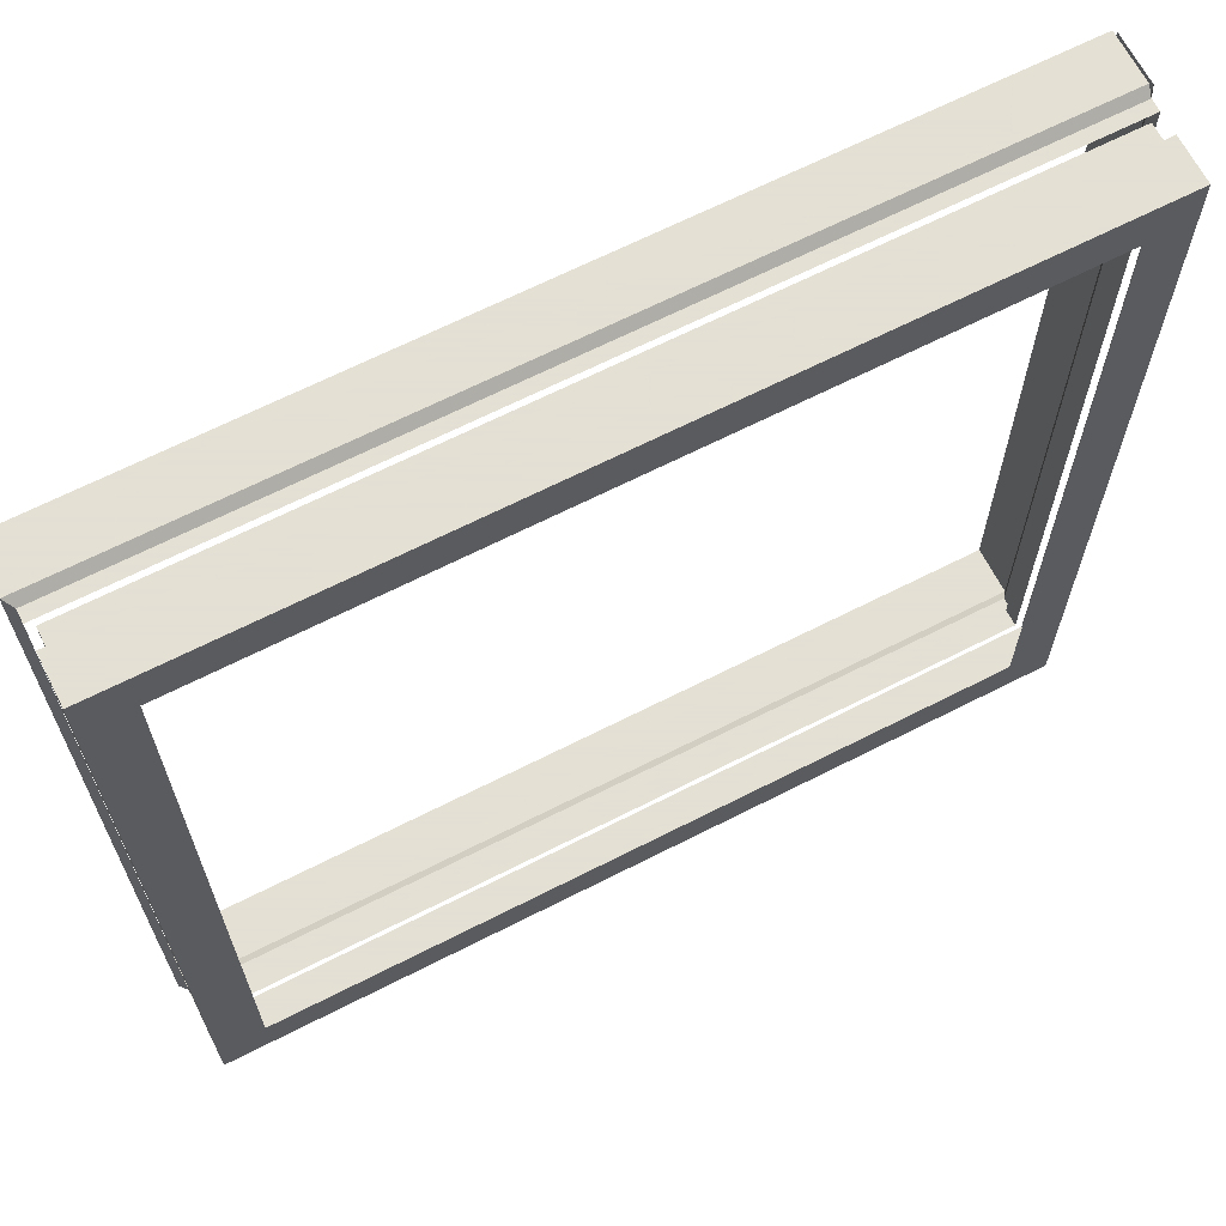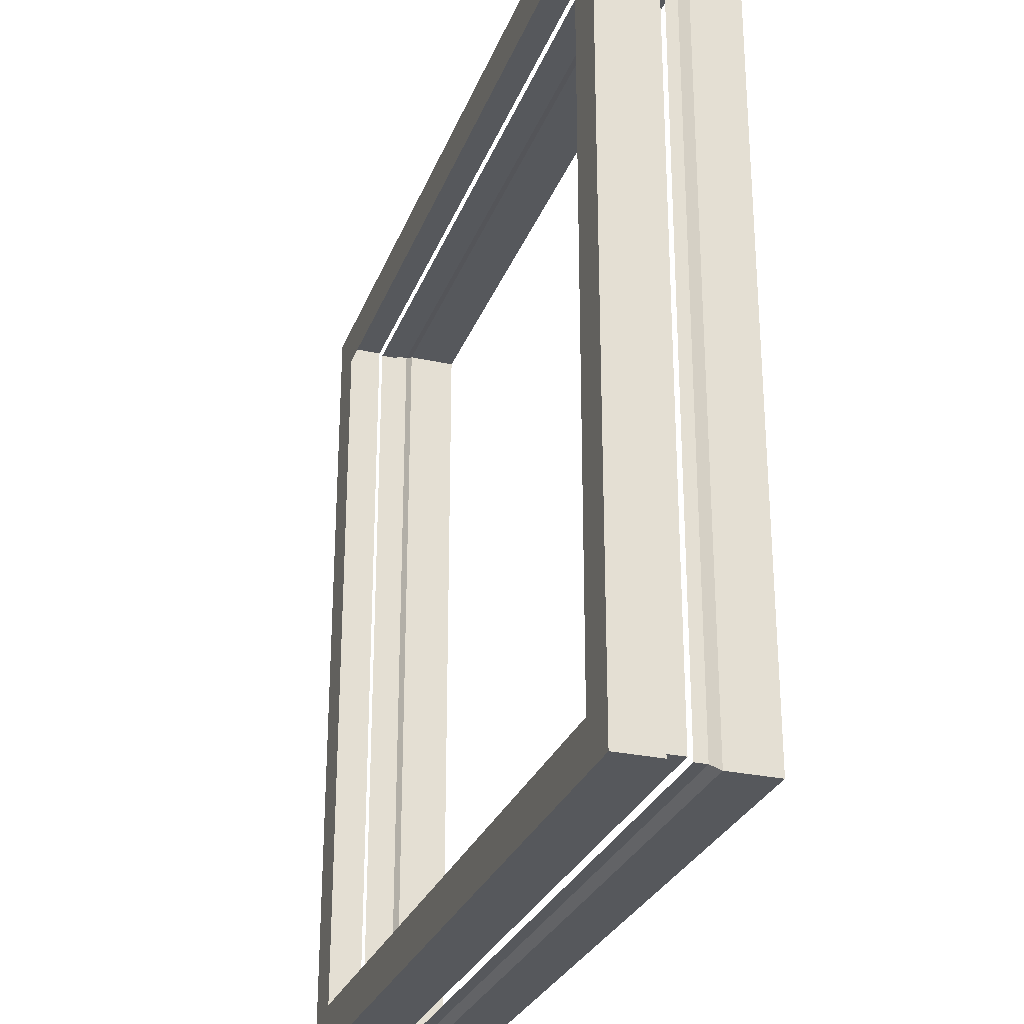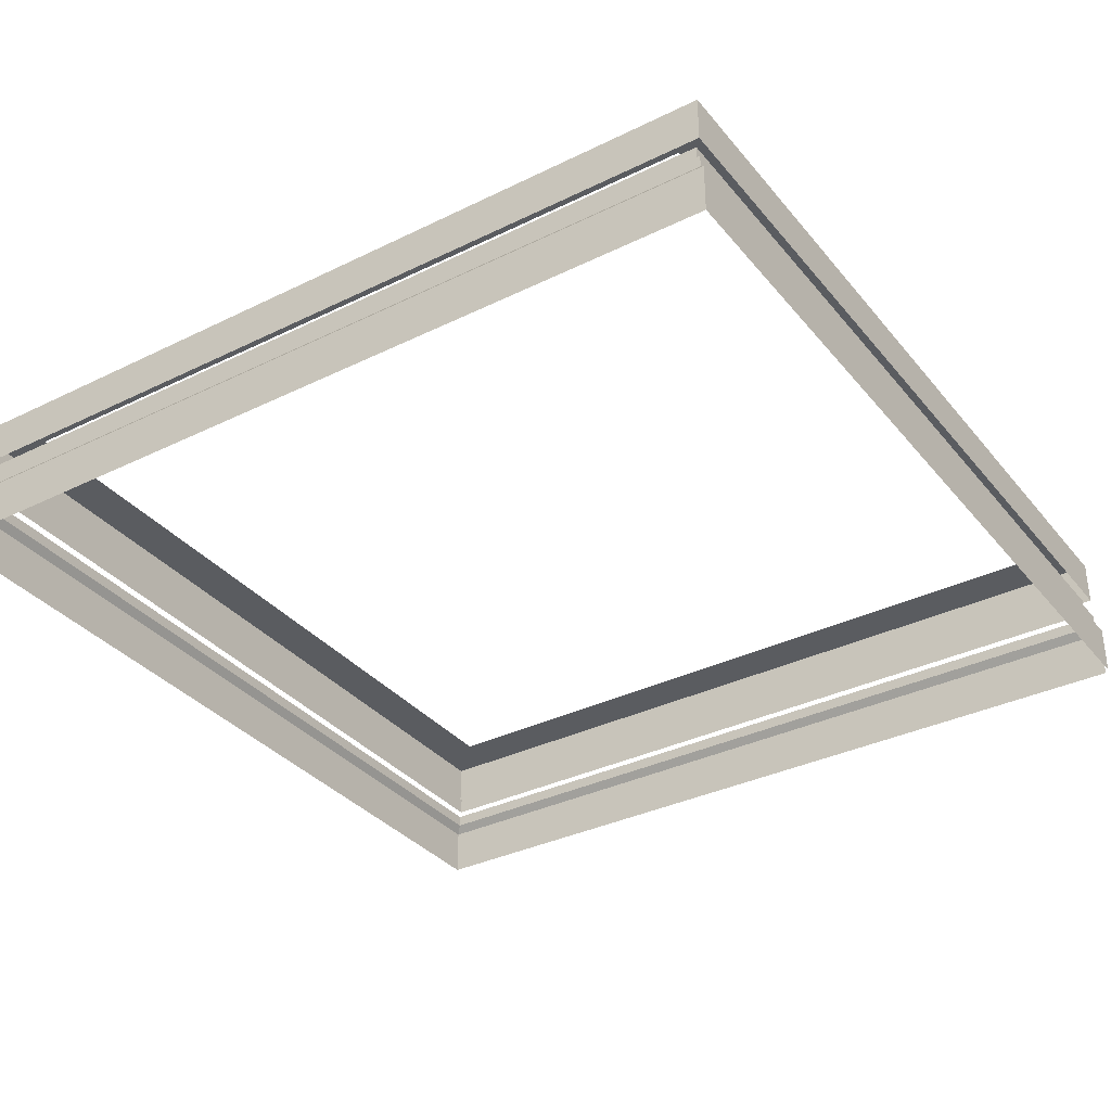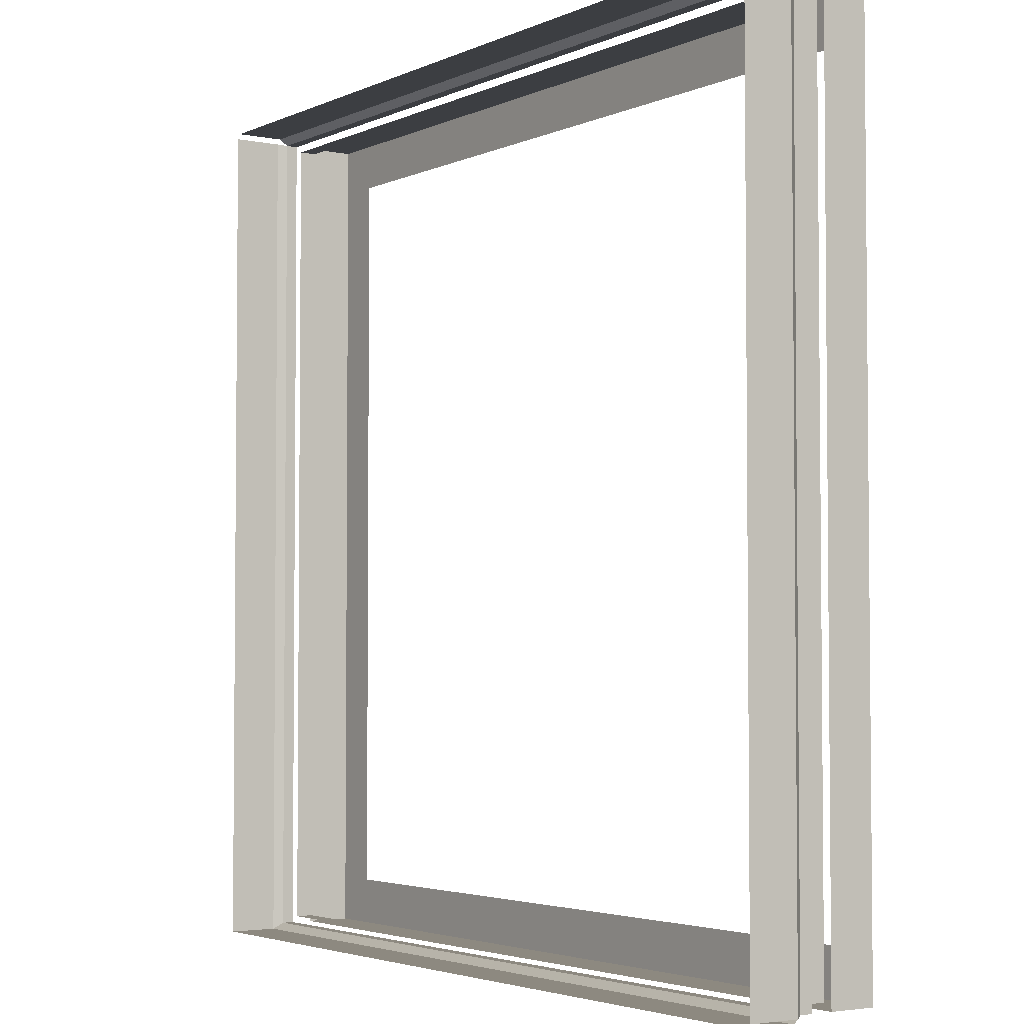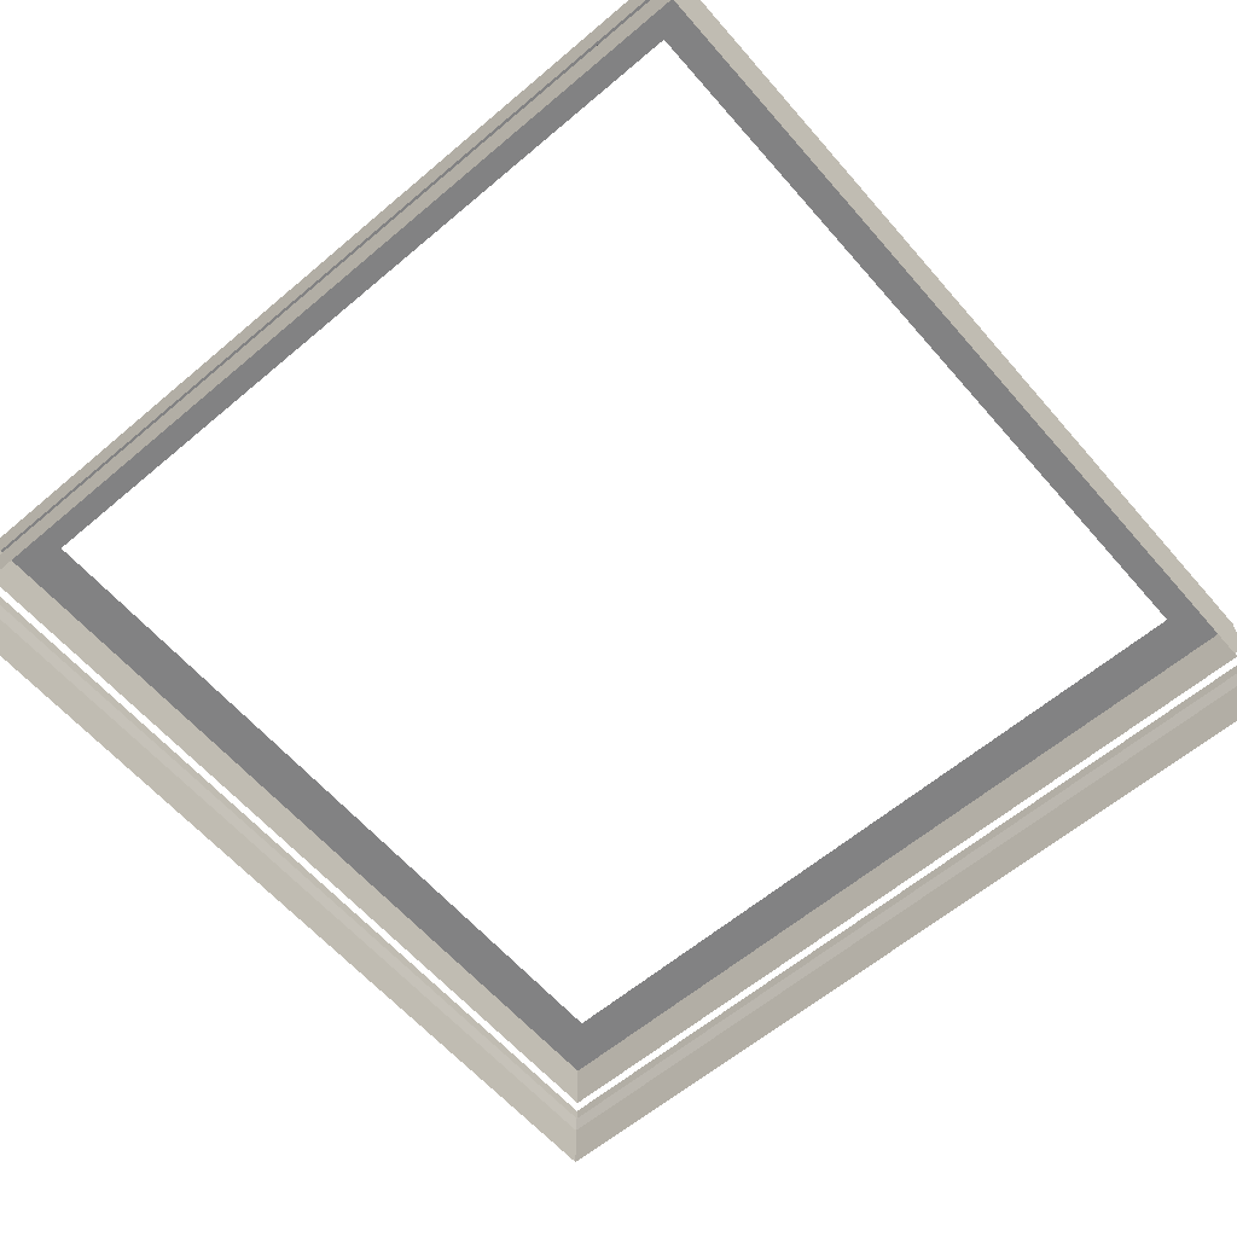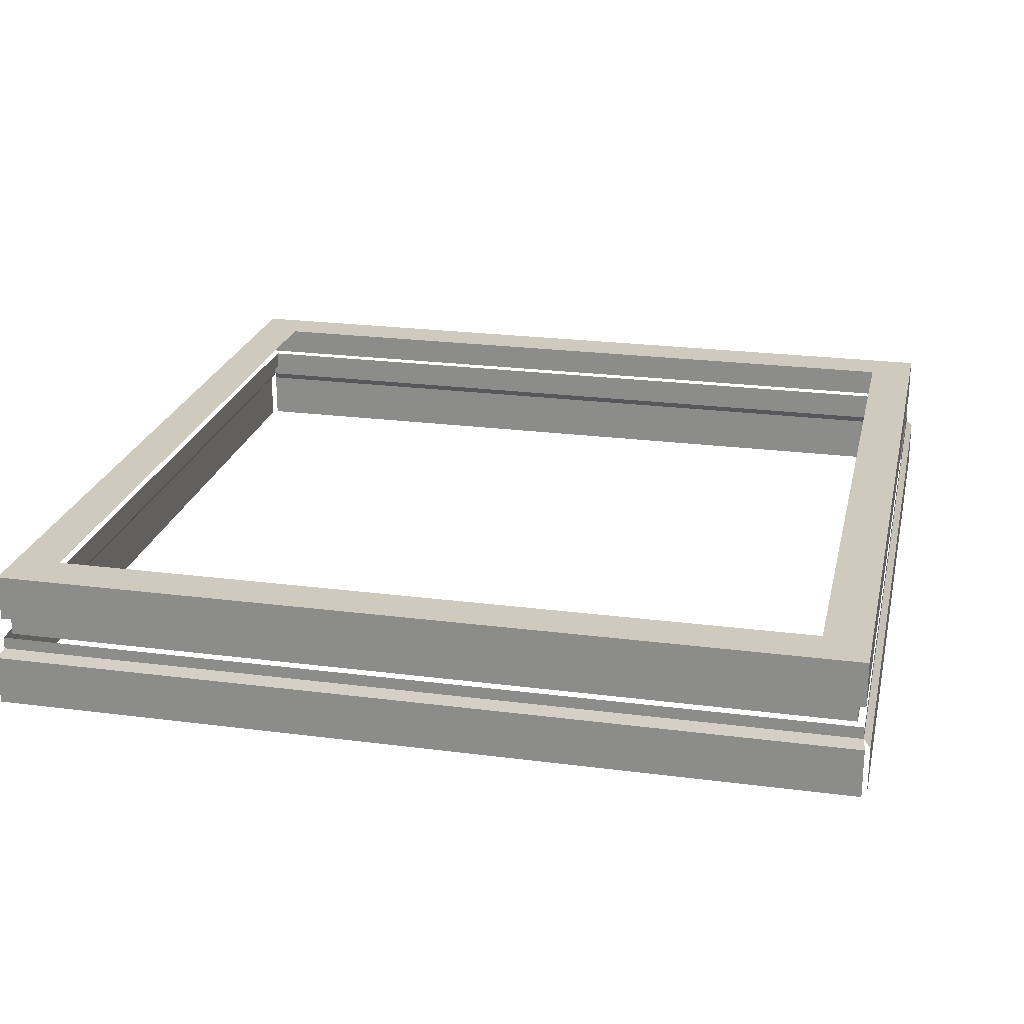
<metadata>
{"format":"obj","ext":"obj","renderer":"f3d","projection":"perspective","resolution":1024,"background":"white","views":[{"elev":66.2,"azim":152.9,"up":"+Z"},{"elev":-28.3,"azim":-108.4,"up":"+Z"},{"elev":-34.4,"azim":33.4,"up":"+Y"},{"elev":-3.4,"azim":55.7,"up":"+Z"},{"elev":-60.8,"azim":-139.2,"up":"+Y"},{"elev":23.1,"azim":-77.5,"up":"+Y"}]}
</metadata>
<code>
g
v 2.116e+04 373 -17198
v 2.116e+04 373 -17198
v 2.881e+04 380.6 -1.723e+04
v 2.878e+04 373 -17198
v 2.878e+04 373 -9580
v 2.875e+04 365.5 -9611
v 2.881e+04 190.2 -1.723e+04
v 2.881e+04 82.13 -1.723e+04
v 21131 82.13 -1.723e+04
v 21131 190.2 -1.723e+04
v 28396 787.5 -1.681e+04
v 2.881e+04 787.5 -1.723e+04
v 21131 787.5 -1.723e+04
v 2.155e+04 787.5 -1.681e+04
v 2.875e+04 205.4 -1.717e+04
v 2.119e+04 205.4 -1.717e+04
v 2.881e+04 82.13 -1.723e+04
v 28827 8.396 -1.729e+04
v 2.107e+04 8.396 -1.729e+04
v 28827 -437.6 -1.729e+04
v 2.107e+04 -437.6 -1.729e+04
v 2.878e+04 197.8 -9580
v 2.881e+04 82.13 -9549
v 28396 787.5 -9964
v 2.881e+04 787.5 -9549
v 2.875e+04 205.4 -9611
v 2.887e+04 8.396 -1.725e+04
v 2.887e+04 8.398 -9490
v 2.887e+04 -437.6 -1.725e+04
v 2.887e+04 -437.6 -9490
v 2.119e+04 365.5 -9611
v 21131 380.6 -9549
v 21131 190.2 -9549
v 21131 82.13 -9549
v 2.155e+04 787.5 -9964
v 21131 787.5 -9549
v 2.119e+04 205.4 -9611
v 2.107e+04 8.396 -9533
v 21131 82.13 -9549
v 2.107e+04 -437.6 -9533
v 2.111e+04 8.396 -9490
v 2.111e+04 -437.6 -9490
v 2.119e+04 365.5 -1.717e+04
v 2.119e+04 365.5 -1.717e+04
v 21131 380.6 -1.723e+04
v 21131 380.6 -1.723e+04
v 2.878e+04 373 -17198
v 2.881e+04 380.6 -1.723e+04
v 2.875e+04 365.5 -1.717e+04
v 2.875e+04 365.5 -1.717e+04
v 2.881e+04 380.6 -9549
v 2.878e+04 373 -9580
v 2.881e+04 380.6 -9549
v 2.875e+04 365.5 -9611
v 2.878e+04 197.8 -17198
v 2.881e+04 190.2 -1.723e+04
v 2.878e+04 197.8 -17198
v 2.881e+04 82.13 -1.723e+04
v 2.881e+04 82.13 -1.723e+04
v 21131 82.13 -1.723e+04
v 21131 82.13 -1.723e+04
v 21131 82.13 -1.723e+04
v 21131 190.2 -1.723e+04
v 2.116e+04 197.8 -17198
v 2.116e+04 197.8 -17198
v 2.881e+04 787.5 -1.723e+04
v 2.881e+04 787.5 -1.723e+04
v 21131 787.5 -1.723e+04
v 21131 787.5 -1.723e+04
v 2.875e+04 205.4 -1.717e+04
v 2.119e+04 205.4 -1.717e+04
v 28827 8.396 -1.729e+04
v 2.107e+04 8.396 -1.729e+04
v 2.107e+04 8.396 -1.729e+04
v 2.107e+04 8.396 -1.729e+04
v 2.107e+04 -437.6 -1.729e+04
v 2.878e+04 197.8 -9580
v 2.881e+04 190.2 -9549
v 2.881e+04 190.2 -9549
v 2.881e+04 82.13 -9549
v 2.881e+04 82.13 -9549
v 2.881e+04 82.13 -9549
v 2.881e+04 787.5 -9549
v 2.881e+04 787.5 -9549
v 2.875e+04 205.4 -9611
v 2.887e+04 8.396 -1.725e+04
v 2.887e+04 8.398 -9490
v 2.887e+04 8.398 -9490
v 2.887e+04 8.398 -9490
v 2.887e+04 -437.6 -9490
v 2.116e+04 373 -9580
v 2.119e+04 365.5 -9611
v 2.116e+04 373 -9580
v 21131 380.6 -9549
v 2.116e+04 197.8 -9580
v 21131 190.2 -9549
v 2.116e+04 197.8 -9580
v 21131 82.13 -9549
v 21131 82.13 -9549
v 21131 787.5 -9549
v 21131 787.5 -9549
v 2.119e+04 205.4 -9611
v 2.107e+04 8.396 -9533
v 2.111e+04 8.396 -9490
g u2NEBuild5
f 60 17 73
f 28 27 23
f 61 74 34
f 89 80 104
f 7 9 63
f 14 12 68
f 66 45 69
f 49 16 43
f 17 72 73
f 18 21 75
f 81 56 79
f 25 11 24
f 51 67 84
f 26 50 54
f 90 86 87
f 96 62 98
f 35 68 101
f 100 46 94
f 92 71 37
f 103 34 74
f 38 76 40
f 33 82 78
f 35 25 24
f 36 53 83
f 31 85 6
f 80 39 104
f 41 30 88
f 42 30 41
f 102 85 31
f 32 53 36
f 101 25 35
f 99 82 33
f 38 19 76
f 92 44 71
f 100 13 46
f 35 14 68
f 96 10 62
f 29 86 90
f 27 59 23
f 70 50 26
f 3 67 51
f 12 11 25
f 58 56 81
f 18 20 21
f 49 15 16
f 66 48 45
f 11 12 14
f 7 8 9

</code>
